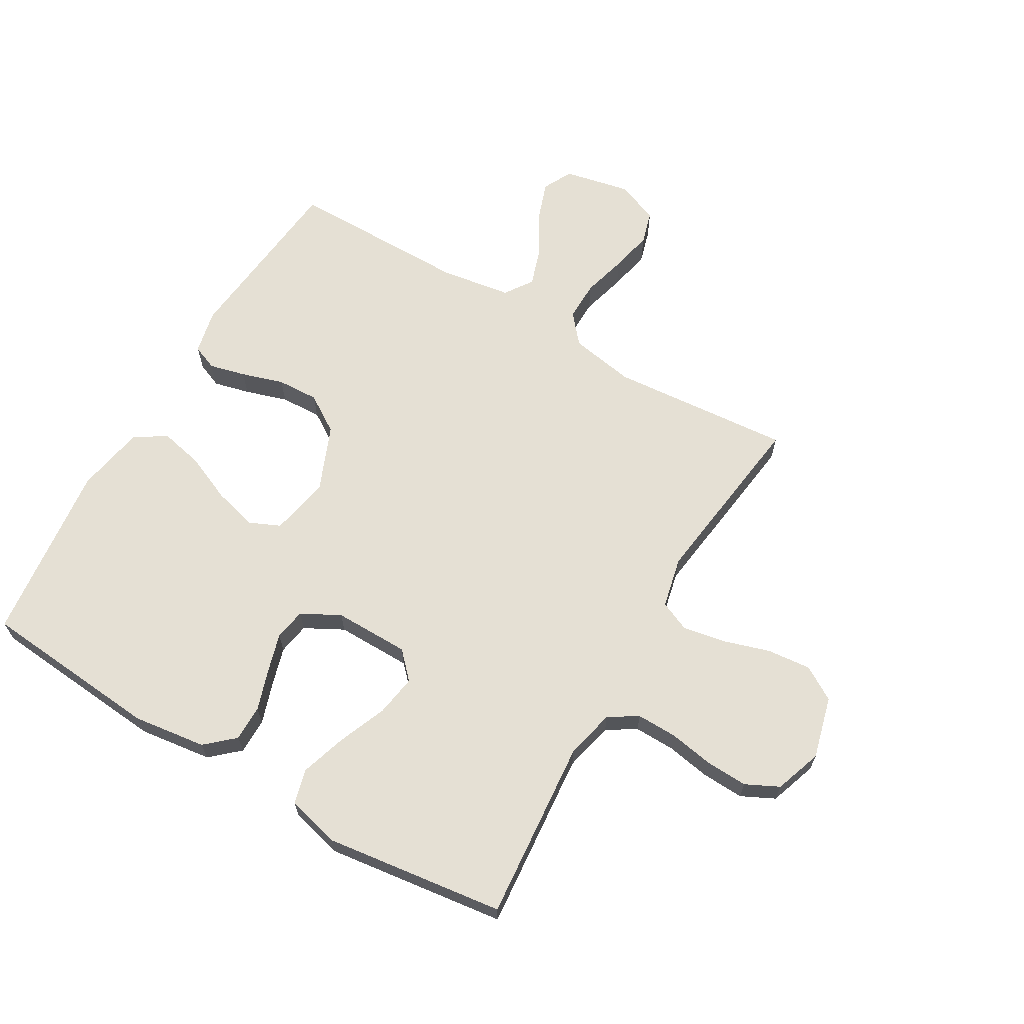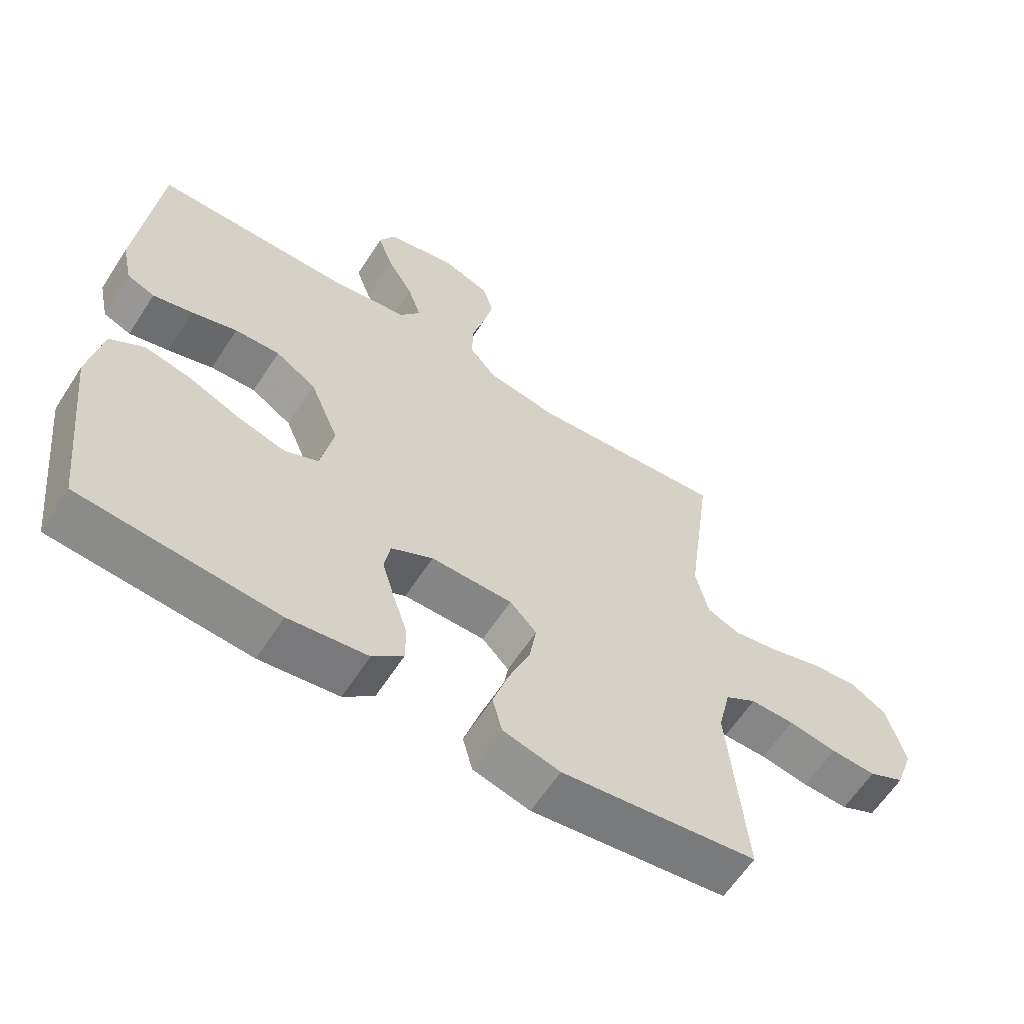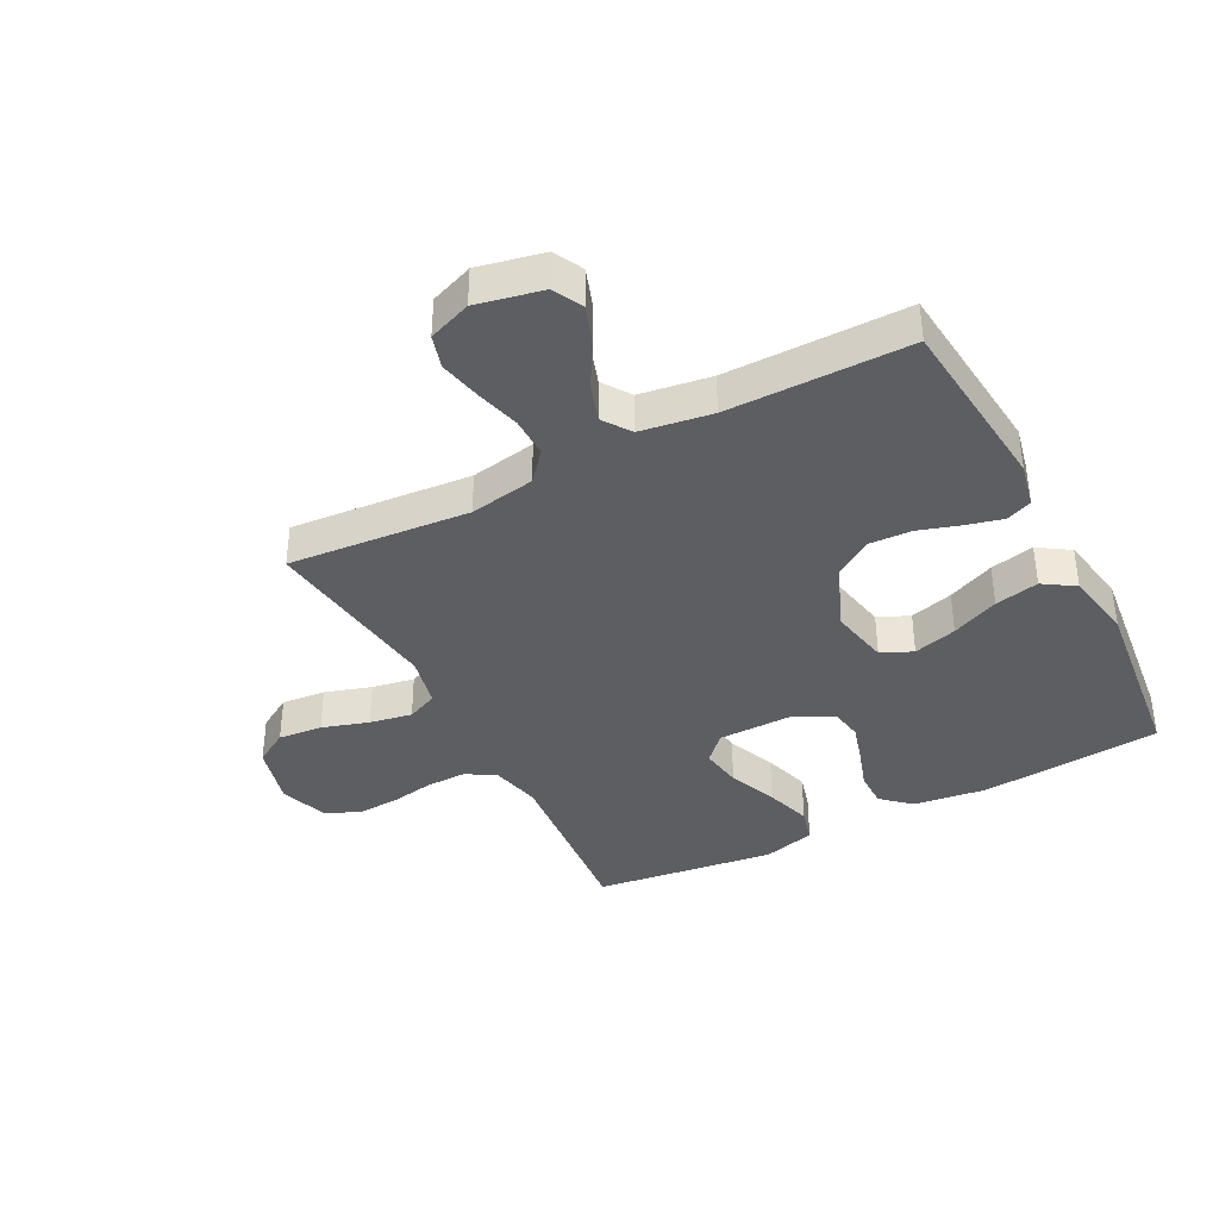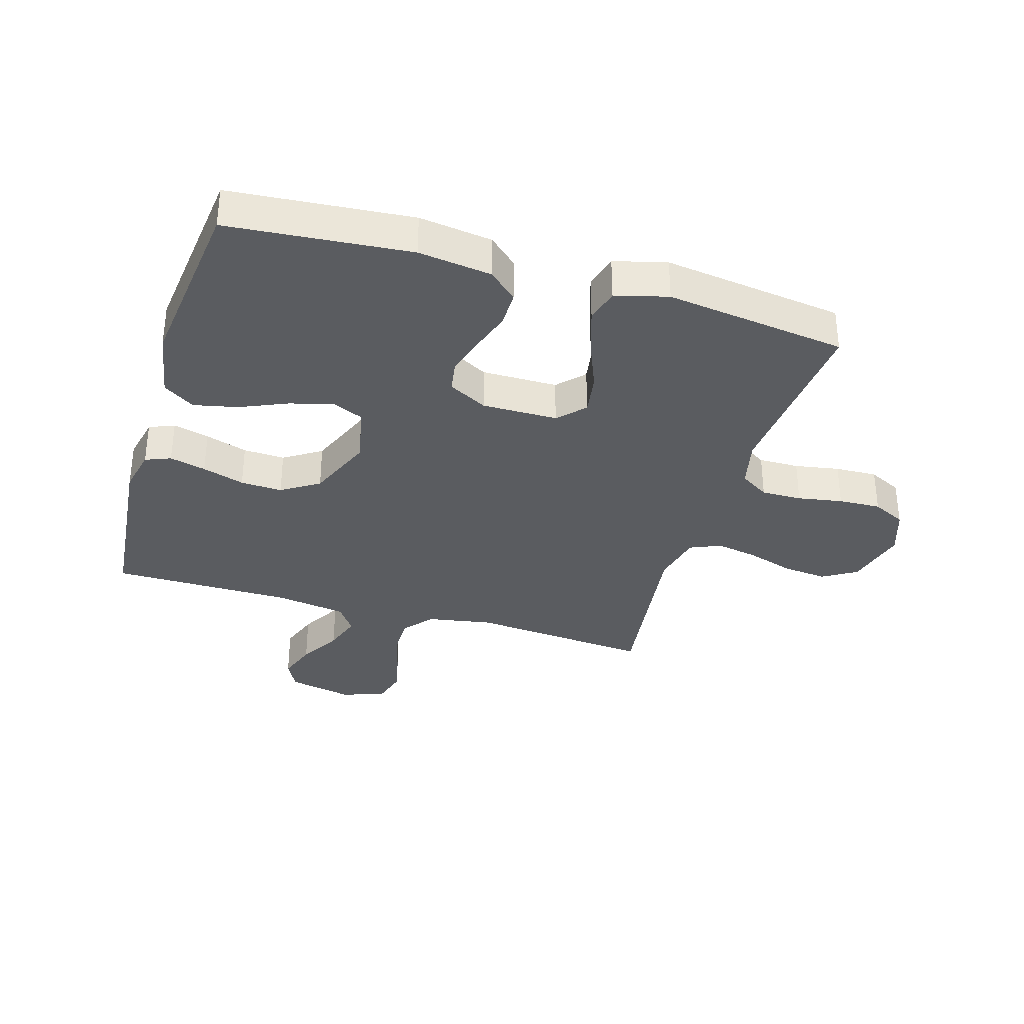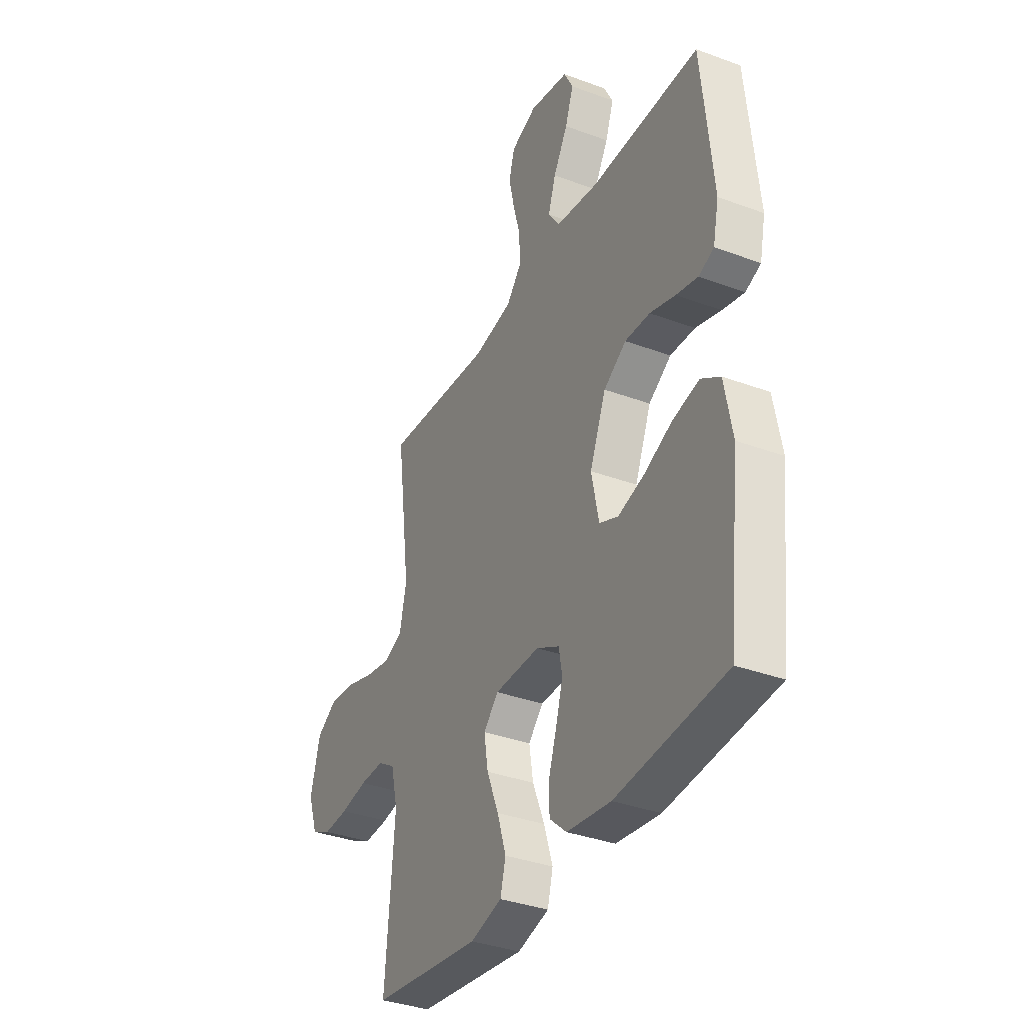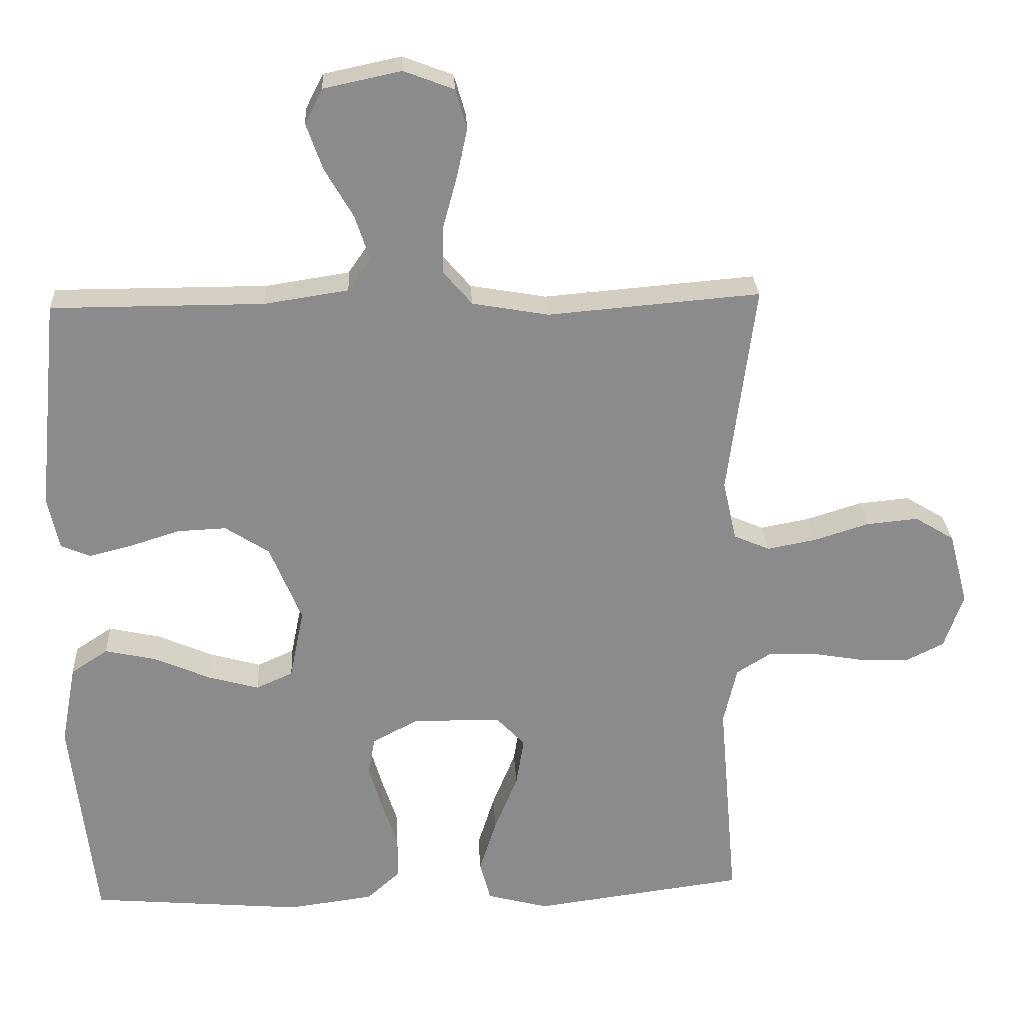
<metadata>
{"format":"obj","ext":"obj","renderer":"f3d","projection":"perspective","resolution":1024,"background":"white","views":[{"elev":65.6,"azim":-149.7,"up":"+Y"},{"elev":-61.6,"azim":147.2,"up":"+Z"},{"elev":-38.4,"azim":27.5,"up":"+Y"},{"elev":-34.2,"azim":163.3,"up":"+Y"},{"elev":-35.7,"azim":64.0,"up":"+Z"},{"elev":26.3,"azim":176.9,"up":"+Z"}]}
</metadata>
<code>
v -0.5 0.07 -0.5
v -0.474 0.07 -0.2
v -0.493 0.07 -0.118
v -0.541 0.07 -0.088
v -0.608 0.07 -0.089
v -0.682 0.07 -0.102
v -0.752 0.07 -0.105
v -0.807 0.07 -0.078
v -0.834 0.07 0
v -0.807 0.07 0.103
v -0.751 0.07 0.137
v -0.678 0.07 0.13
v -0.601 0.07 0.106
v -0.531 0.07 0.093
v -0.48 0.07 0.115
v -0.461 0.07 0.2
v -0.5 0.07 0.5
v -0.2 0.07 0.475
v -0.092 0.07 0.494
v -0.051 0.07 0.542
v -0.052 0.07 0.608
v -0.072 0.07 0.682
v -0.087 0.07 0.751
v -0.071 0.07 0.806
v 0 0.07 0.833
v 0.109 0.07 0.81
v 0.134 0.07 0.761
v 0.111 0.07 0.696
v 0.071 0.07 0.627
v 0.05 0.07 0.564
v 0.082 0.07 0.518
v 0.2 0.07 0.5
v 0.5 0.07 0.5
v 0.53 0.07 0.2
v 0.514 0.07 0.126
v 0.472 0.07 0.109
v 0.412 0.07 0.124
v 0.342 0.07 0.146
v 0.273 0.07 0.149
v 0.211 0.07 0.109
v 0.166 0.07 0
v 0.186 0.07 -0.099
v 0.238 0.07 -0.122
v 0.31 0.07 -0.102
v 0.388 0.07 -0.068
v 0.461 0.07 -0.052
v 0.513 0.07 -0.086
v 0.534 0.07 -0.2
v 0.5 0.07 -0.5
v 0.2 0.07 -0.526
v 0.079 0.07 -0.51
v 0.032 0.07 -0.468
v 0.032 0.07 -0.408
v 0.054 0.07 -0.341
v 0.073 0.07 -0.276
v 0.064 0.07 -0.223
v 0 0.07 -0.189
v -0.125 0.07 -0.19
v -0.166 0.07 -0.233
v -0.155 0.07 -0.302
v -0.122 0.07 -0.383
v -0.098 0.07 -0.459
v -0.113 0.07 -0.516
v -0.2 0.07 -0.539
v -0.5 0 -0.5
v -0.474 0 -0.2
v -0.493 0 -0.118
v -0.541 0 -0.088
v -0.608 0 -0.089
v -0.682 0 -0.102
v -0.752 0 -0.105
v -0.807 0 -0.078
v -0.834 0 0
v -0.807 0 0.103
v -0.751 0 0.137
v -0.678 0 0.13
v -0.601 0 0.106
v -0.531 0 0.093
v -0.48 0 0.115
v -0.461 0 0.2
v -0.5 0 0.5
v -0.2 0 0.475
v -0.092 0 0.494
v -0.051 0 0.542
v -0.052 0 0.608
v -0.072 0 0.682
v -0.087 0 0.751
v -0.071 0 0.806
v 0 0 0.833
v 0.109 0 0.81
v 0.134 0 0.761
v 0.111 0 0.696
v 0.071 0 0.627
v 0.05 0 0.564
v 0.082 0 0.518
v 0.2 0 0.5
v 0.5 0 0.5
v 0.53 0 0.2
v 0.514 0 0.126
v 0.472 0 0.109
v 0.412 0 0.124
v 0.342 0 0.146
v 0.273 0 0.149
v 0.211 0 0.109
v 0.166 0 0
v 0.186 0 -0.099
v 0.238 0 -0.122
v 0.31 0 -0.102
v 0.388 0 -0.068
v 0.461 0 -0.052
v 0.513 0 -0.086
v 0.534 0 -0.2
v 0.5 0 -0.5
v 0.2 0 -0.526
v 0.079 0 -0.51
v 0.032 0 -0.468
v 0.032 0 -0.408
v 0.054 0 -0.341
v 0.073 0 -0.276
v 0.064 0 -0.223
v 0 0 -0.189
v -0.125 0 -0.19
v -0.166 0 -0.233
v -0.155 0 -0.302
v -0.122 0 -0.383
v -0.098 0 -0.459
v -0.113 0 -0.516
v -0.2 0 -0.539
f 64 1 2
f 63 64 2
f 62 63 2
f 61 62 2
f 60 61 2
f 59 60 2 3
f 58 59 3 4
f 57 58 4
f 52 53 54
f 51 52 54
f 50 51 54
f 49 50 54
f 48 49 54
f 47 48 54
f 46 47 54
f 45 46 54
f 44 45 54
f 43 44 54 55
f 42 43 55 56
f 36 37 38
f 35 36 38
f 34 35 38
f 33 34 38
f 32 33 38
f 31 32 38 39
f 30 31 39 40
f 27 28 29
f 26 27 29
f 25 26 29
f 24 25 29
f 23 24 29
f 22 23 29
f 21 22 29
f 20 21 29 30
f 30 40 41
f 20 30 41
f 19 20 41
f 16 17 18
f 42 56 57
f 41 42 57
f 19 41 57
f 18 19 57
f 16 18 57
f 15 16 57
f 11 12 13
f 10 11 13
f 9 10 13
f 8 9 13
f 7 8 13
f 6 7 13
f 5 6 13
f 14 15 57 4
f 4 5 13 14
f 66 65 128
f 66 128 127
f 66 127 126
f 66 126 125
f 66 125 124
f 67 66 124 123
f 68 67 123 122
f 68 122 121
f 118 117 116
f 118 116 115
f 118 115 114
f 118 114 113
f 118 113 112
f 118 112 111
f 118 111 110
f 118 110 109
f 118 109 108
f 119 118 108 107
f 120 119 107 106
f 102 101 100
f 102 100 99
f 102 99 98
f 102 98 97
f 102 97 96
f 103 102 96 95
f 104 103 95 94
f 93 92 91
f 93 91 90
f 93 90 89
f 93 89 88
f 93 88 87
f 93 87 86
f 93 86 85
f 94 93 85 84
f 105 104 94
f 105 94 84
f 105 84 83
f 82 81 80
f 121 120 106
f 121 106 105
f 121 105 83
f 121 83 82
f 121 82 80
f 121 80 79
f 77 76 75
f 77 75 74
f 77 74 73
f 77 73 72
f 77 72 71
f 77 71 70
f 77 70 69
f 68 121 79 78
f 78 77 69 68
f 1 65 66 2
f 2 66 67 3
f 3 67 68 4
f 4 68 69 5
f 5 69 70 6
f 6 70 71 7
f 7 71 72 8
f 8 72 73 9
f 9 73 74 10
f 10 74 75 11
f 11 75 76 12
f 12 76 77 13
f 13 77 78 14
f 14 78 79 15
f 15 79 80 16
f 16 80 81 17
f 17 81 82 18
f 18 82 83 19
f 19 83 84 20
f 20 84 85 21
f 21 85 86 22
f 22 86 87 23
f 23 87 88 24
f 24 88 89 25
f 25 89 90 26
f 26 90 91 27
f 27 91 92 28
f 28 92 93 29
f 29 93 94 30
f 30 94 95 31
f 31 95 96 32
f 32 96 97 33
f 33 97 98 34
f 34 98 99 35
f 35 99 100 36
f 36 100 101 37
f 37 101 102 38
f 38 102 103 39
f 39 103 104 40
f 40 104 105 41
f 41 105 106 42
f 42 106 107 43
f 43 107 108 44
f 44 108 109 45
f 45 109 110 46
f 46 110 111 47
f 47 111 112 48
f 48 112 113 49
f 49 113 114 50
f 50 114 115 51
f 51 115 116 52
f 52 116 117 53
f 53 117 118 54
f 54 118 119 55
f 55 119 120 56
f 56 120 121 57
f 57 121 122 58
f 58 122 123 59
f 59 123 124 60
f 60 124 125 61
f 61 125 126 62
f 62 126 127 63
f 63 127 128 64
f 64 128 65 1

</code>
